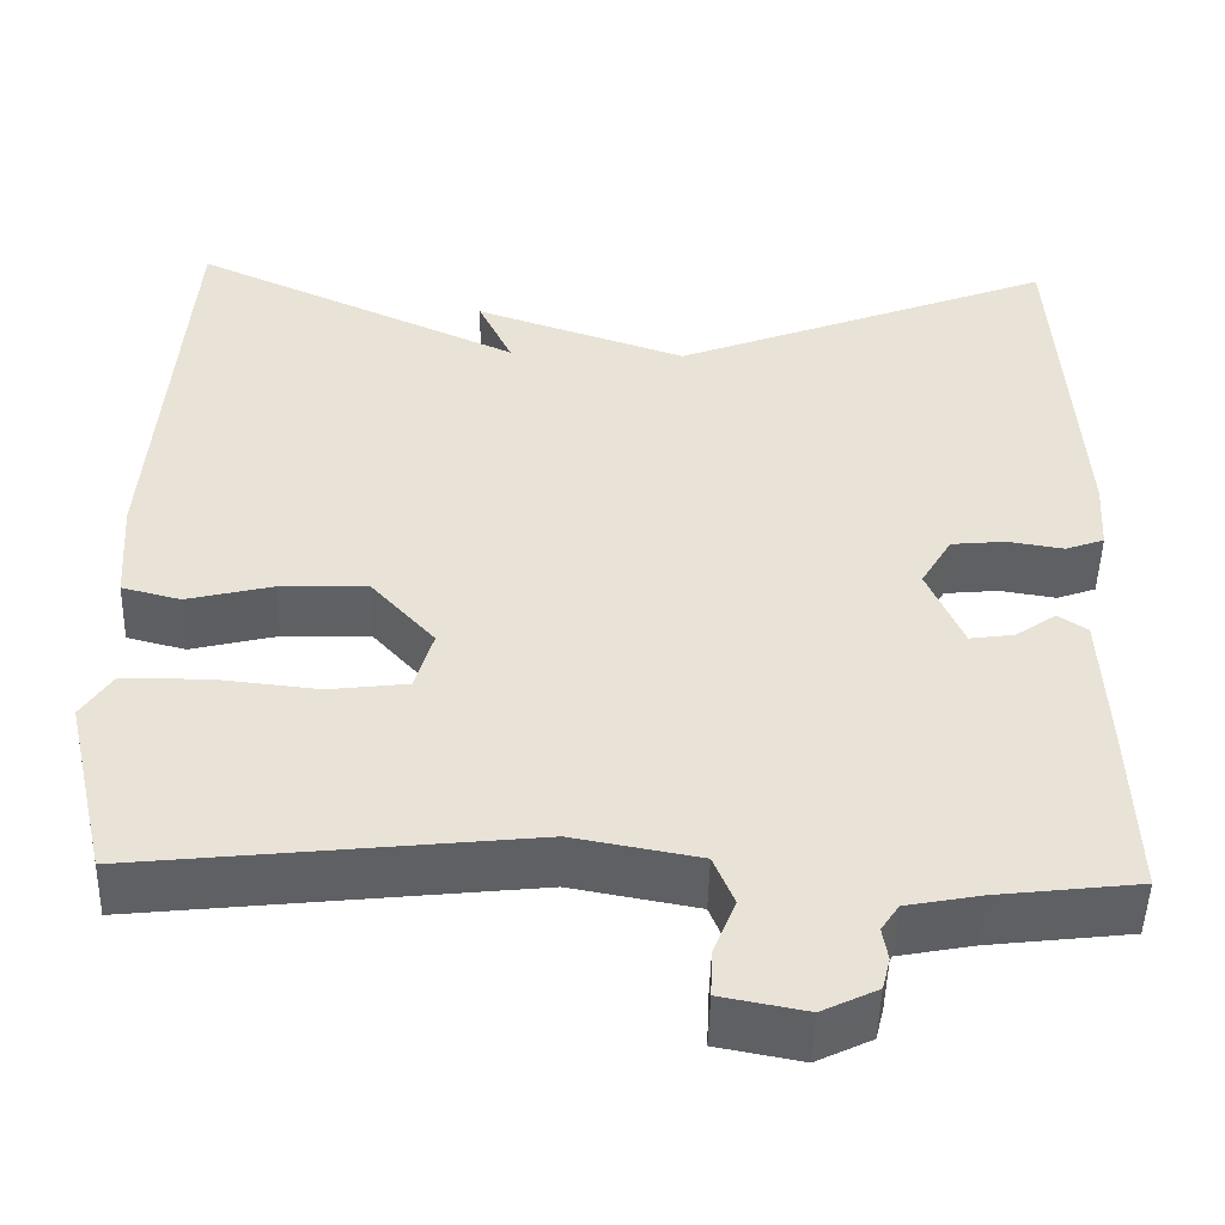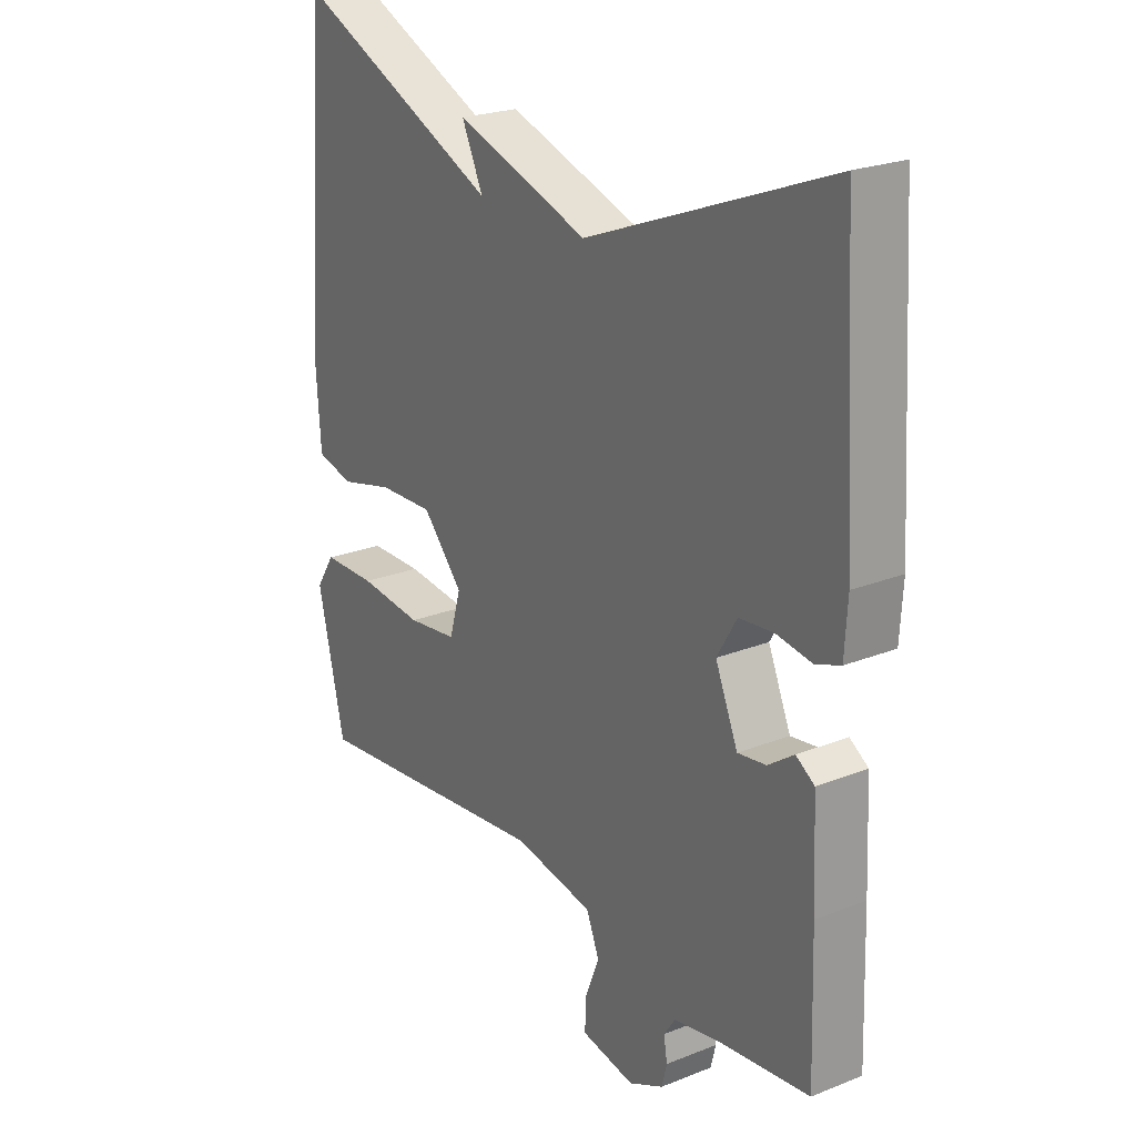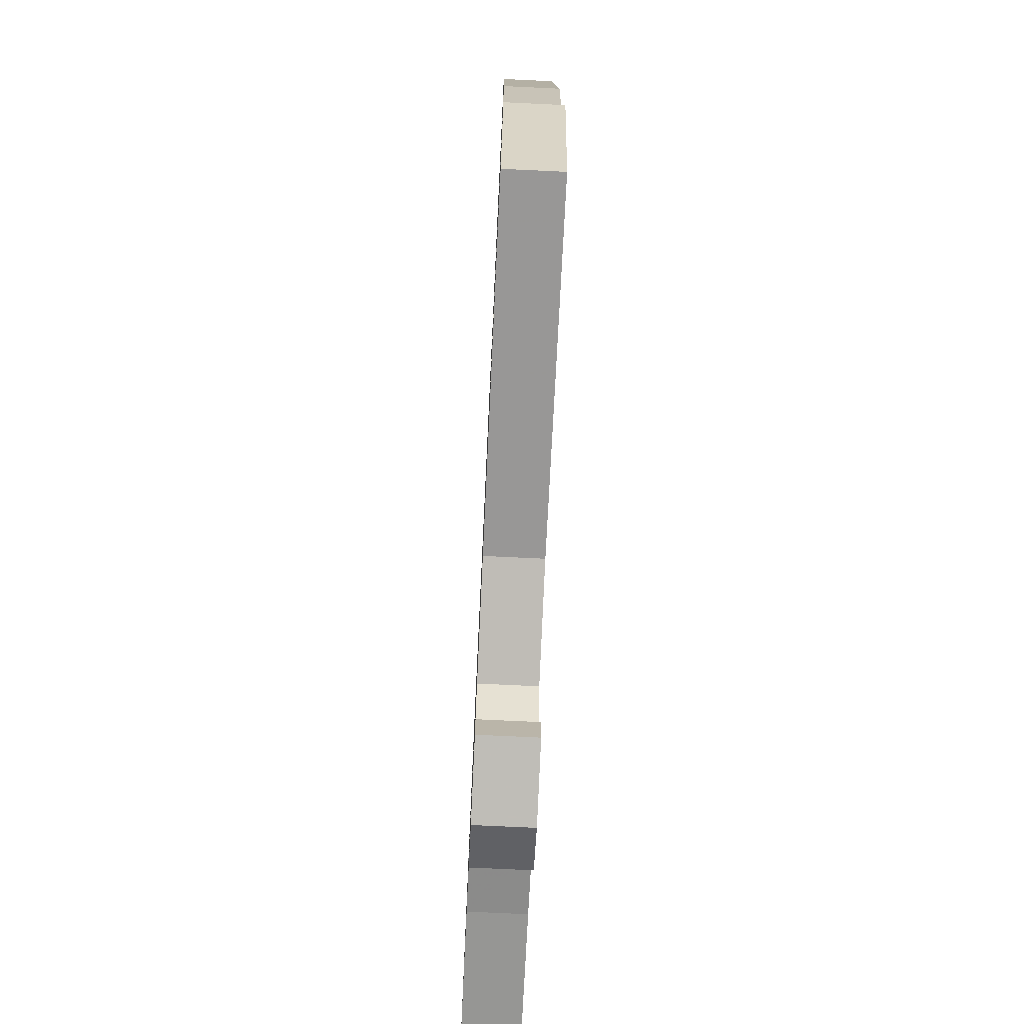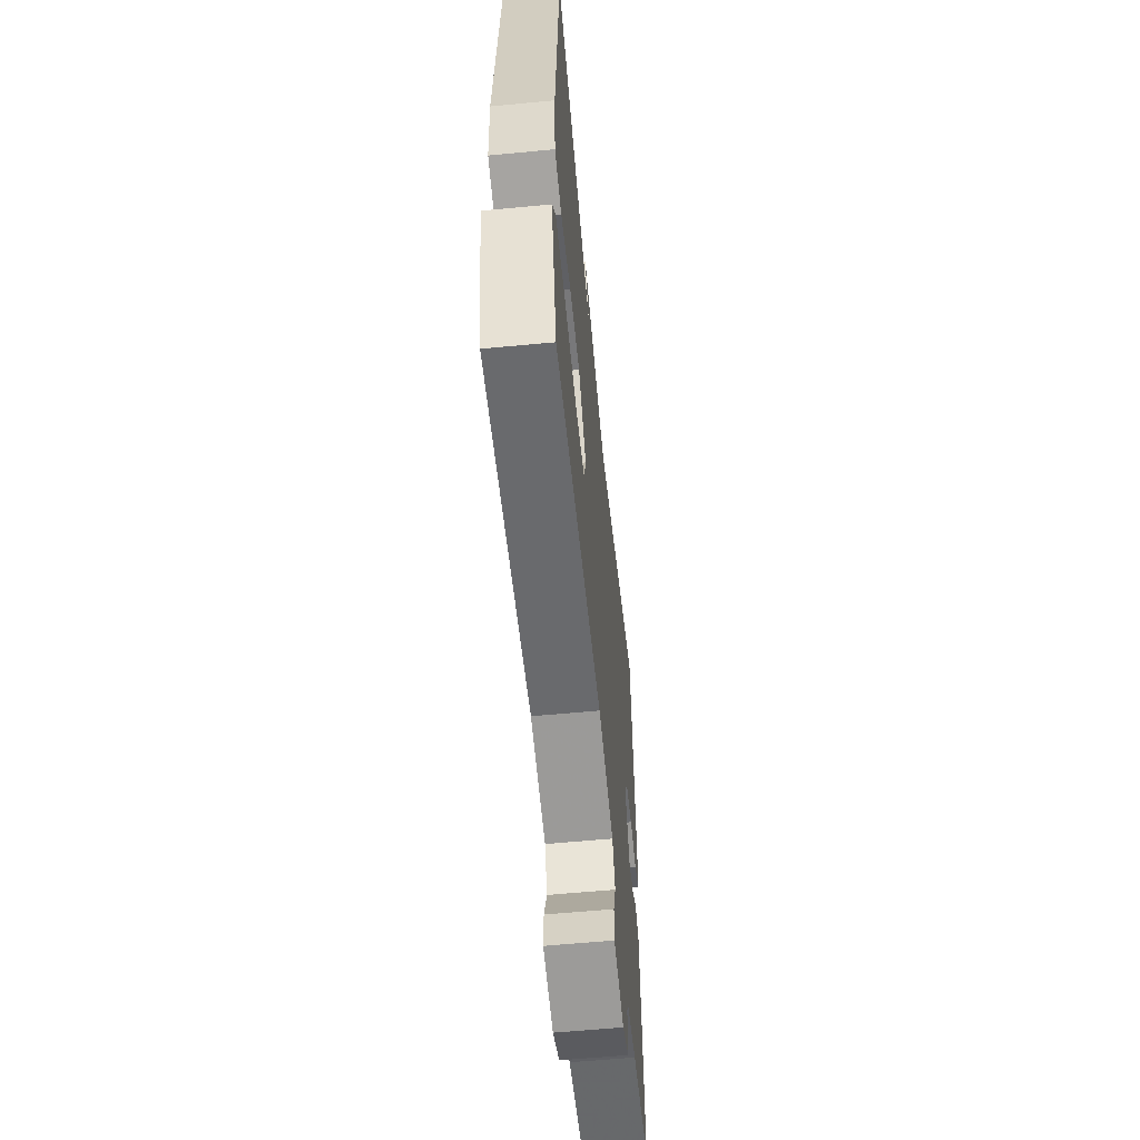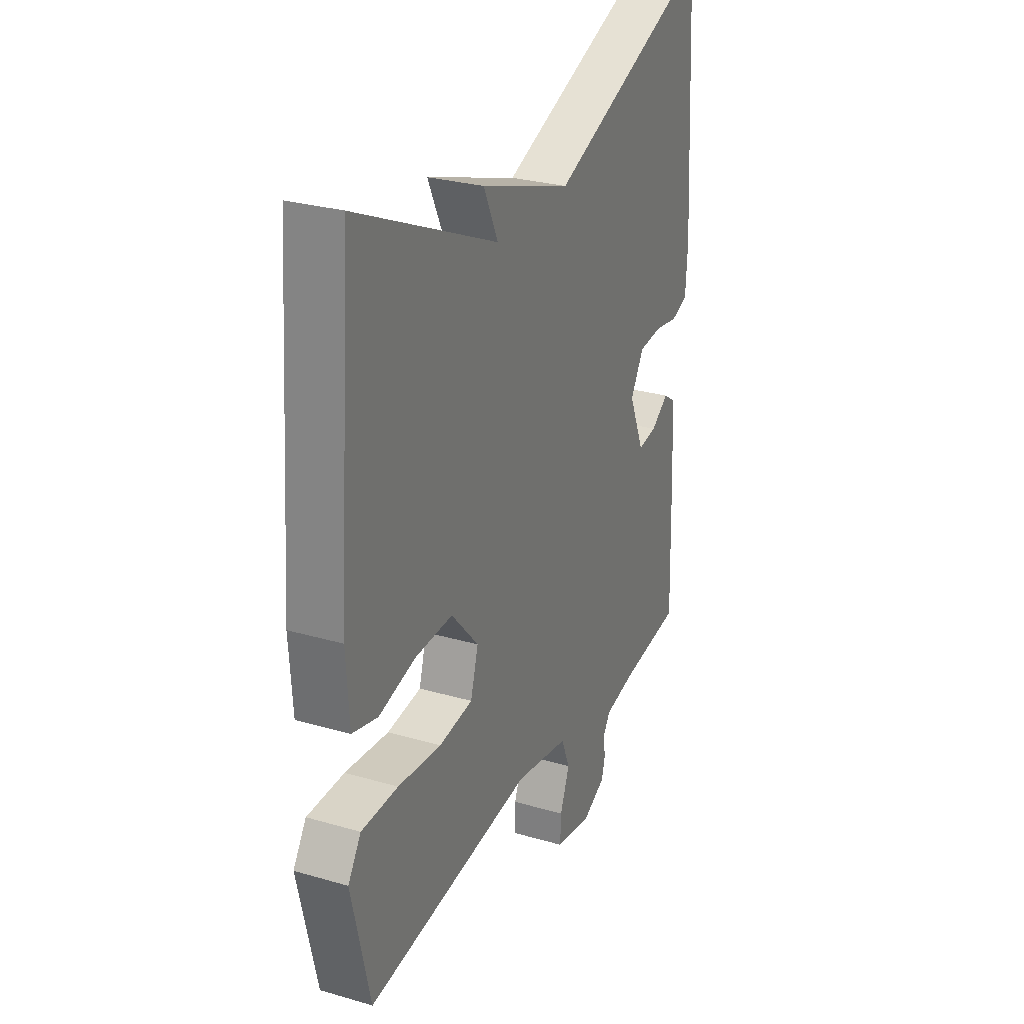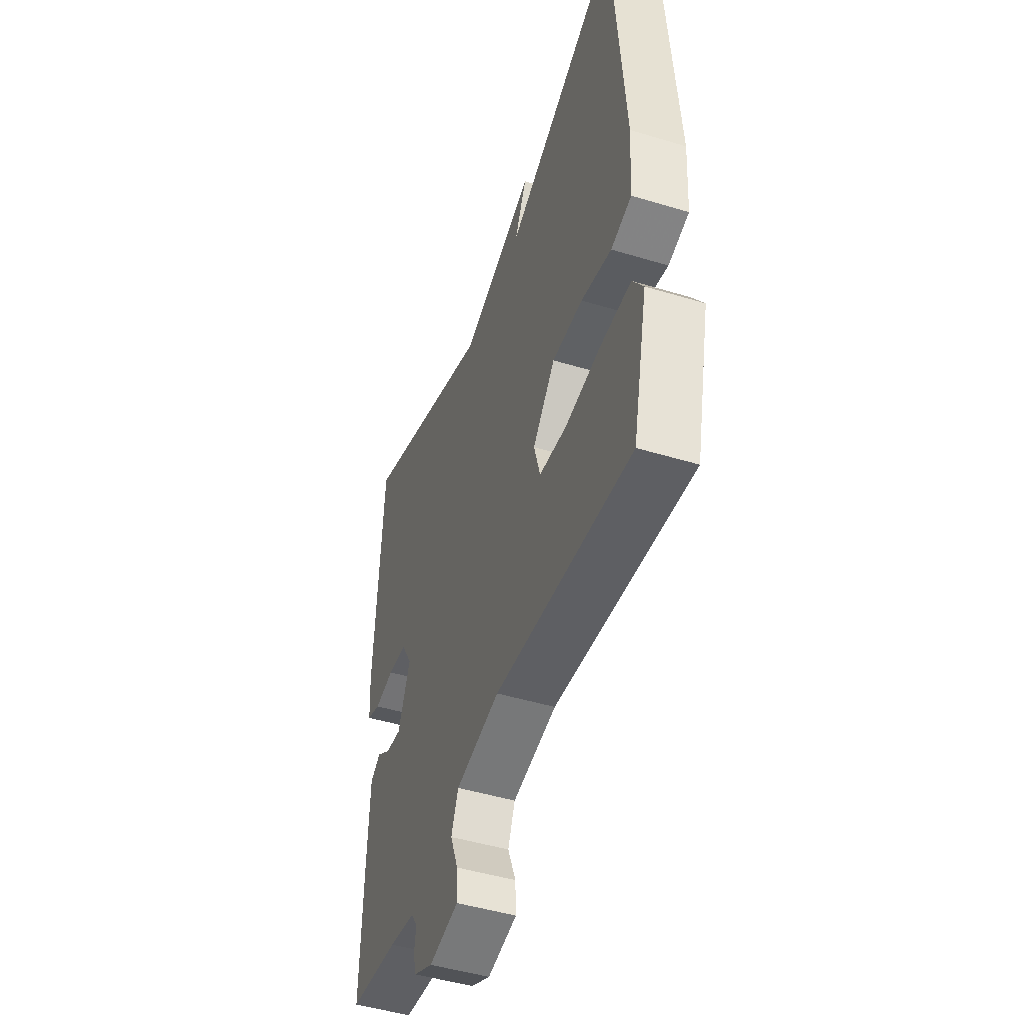
<metadata>
{"format":"obj","ext":"obj","renderer":"f3d","projection":"perspective","resolution":1024,"background":"white","views":[{"elev":-48.9,"azim":178.5,"up":"+Z"},{"elev":23.3,"azim":-123.9,"up":"+Z"},{"elev":-74.5,"azim":87.3,"up":"+Z"},{"elev":-59.3,"azim":95.6,"up":"+Z"},{"elev":28.1,"azim":113.8,"up":"+Z"},{"elev":-47.2,"azim":71.1,"up":"+Z"}]}
</metadata>
<code>
v 0.5 0.07 -0.5
v 0.061 0.07 -0.452
v -0.081 0.07 -0.478
v -0.104 0.07 -0.534
v -0.079 0.07 -0.598
v -0.077 0.07 -0.65
v -0.172 0.07 -0.668
v -0.234 0.07 -0.638
v -0.243 0.07 -0.602
v -0.237 0.07 -0.565
v -0.257 0.07 -0.535
v -0.341 0.07 -0.519
v -0.5 0.07 -0.5
v -0.493 0.07 -0.288
v -0.486 0.07 -0.137
v -0.453 0.07 -0.115
v -0.407 0.07 -0.147
v -0.357 0.07 -0.154
v -0.317 0.07 -0.06
v -0.352 0.07 -0.001
v -0.413 0.07 0.005
v -0.476 0.07 -0.005
v -0.52 0.07 0.011
v -0.525 0.07 0.093
v -0.5 0.07 0.5
v -0.069 0.07 0.332
v 0.169 0.07 0.413
v 0.131 0.07 0.332
v 0.5 0.07 0.5
v 0.536 0.07 0.02
v 0.528 0.07 -0.1
v 0.462 0.07 -0.117
v 0.365 0.07 -0.093
v 0.267 0.07 -0.09
v 0.195 0.07 -0.17
v 0.215 0.07 -0.24
v 0.304 0.07 -0.251
v 0.418 0.07 -0.239
v 0.514 0.07 -0.24
v 0.548 0.07 -0.292
v 0.5 0 -0.5
v 0.061 0 -0.452
v -0.081 0 -0.478
v -0.104 0 -0.534
v -0.079 0 -0.598
v -0.077 0 -0.65
v -0.172 0 -0.668
v -0.234 0 -0.638
v -0.243 0 -0.602
v -0.237 0 -0.565
v -0.257 0 -0.535
v -0.341 0 -0.519
v -0.5 0 -0.5
v -0.493 0 -0.288
v -0.486 0 -0.137
v -0.453 0 -0.115
v -0.407 0 -0.147
v -0.357 0 -0.154
v -0.317 0 -0.06
v -0.352 0 -0.001
v -0.413 0 0.005
v -0.476 0 -0.005
v -0.52 0 0.011
v -0.525 0 0.093
v -0.5 0 0.5
v -0.069 0 0.332
v 0.169 0 0.413
v 0.131 0 0.332
v 0.5 0 0.5
v 0.536 0 0.02
v 0.528 0 -0.1
v 0.462 0 -0.117
v 0.365 0 -0.093
v 0.267 0 -0.09
v 0.195 0 -0.17
v 0.215 0 -0.24
v 0.304 0 -0.251
v 0.418 0 -0.239
v 0.514 0 -0.24
v 0.548 0 -0.292
f 40 1 2
f 39 40 2
f 38 39 2
f 37 38 2
f 36 37 2 3
f 35 36 3
f 31 32 33
f 30 31 33
f 29 30 33
f 28 29 33
f 28 33 34
f 26 27 28
f 26 28 34 35
f 24 25 26
f 23 24 26
f 22 23 26
f 21 22 26
f 20 21 26
f 19 20 26 35
f 15 16 17
f 14 15 17
f 13 14 17
f 12 13 17
f 11 12 17 18
f 19 35 3
f 18 19 3
f 11 18 3
f 10 11 3
f 8 9 10
f 7 8 10
f 6 7 10
f 5 6 10
f 4 5 10
f 3 4 10
f 42 41 80
f 42 80 79
f 42 79 78
f 42 78 77
f 43 42 77 76
f 43 76 75
f 73 72 71
f 73 71 70
f 73 70 69
f 73 69 68
f 74 73 68
f 68 67 66
f 75 74 68 66
f 66 65 64
f 66 64 63
f 66 63 62
f 66 62 61
f 66 61 60
f 75 66 60 59
f 57 56 55
f 57 55 54
f 57 54 53
f 57 53 52
f 58 57 52 51
f 43 75 59
f 43 59 58
f 43 58 51
f 43 51 50
f 50 49 48
f 50 48 47
f 50 47 46
f 50 46 45
f 50 45 44
f 50 44 43
f 1 41 42 2
f 2 42 43 3
f 3 43 44 4
f 4 44 45 5
f 5 45 46 6
f 6 46 47 7
f 7 47 48 8
f 8 48 49 9
f 9 49 50 10
f 10 50 51 11
f 11 51 52 12
f 12 52 53 13
f 13 53 54 14
f 14 54 55 15
f 15 55 56 16
f 16 56 57 17
f 17 57 58 18
f 18 58 59 19
f 19 59 60 20
f 20 60 61 21
f 21 61 62 22
f 22 62 63 23
f 23 63 64 24
f 24 64 65 25
f 25 65 66 26
f 26 66 67 27
f 27 67 68 28
f 28 68 69 29
f 29 69 70 30
f 30 70 71 31
f 31 71 72 32
f 32 72 73 33
f 33 73 74 34
f 34 74 75 35
f 35 75 76 36
f 36 76 77 37
f 37 77 78 38
f 38 78 79 39
f 39 79 80 40
f 40 80 41 1

</code>
